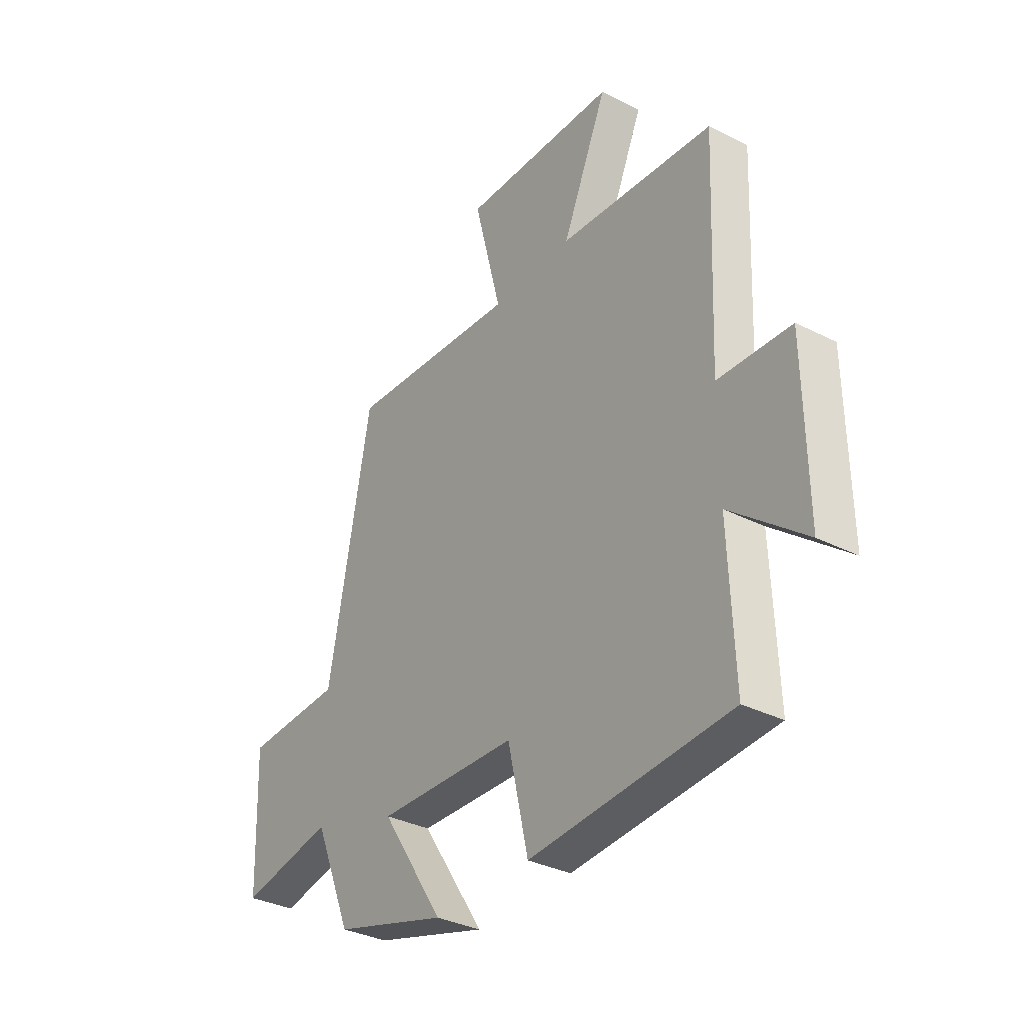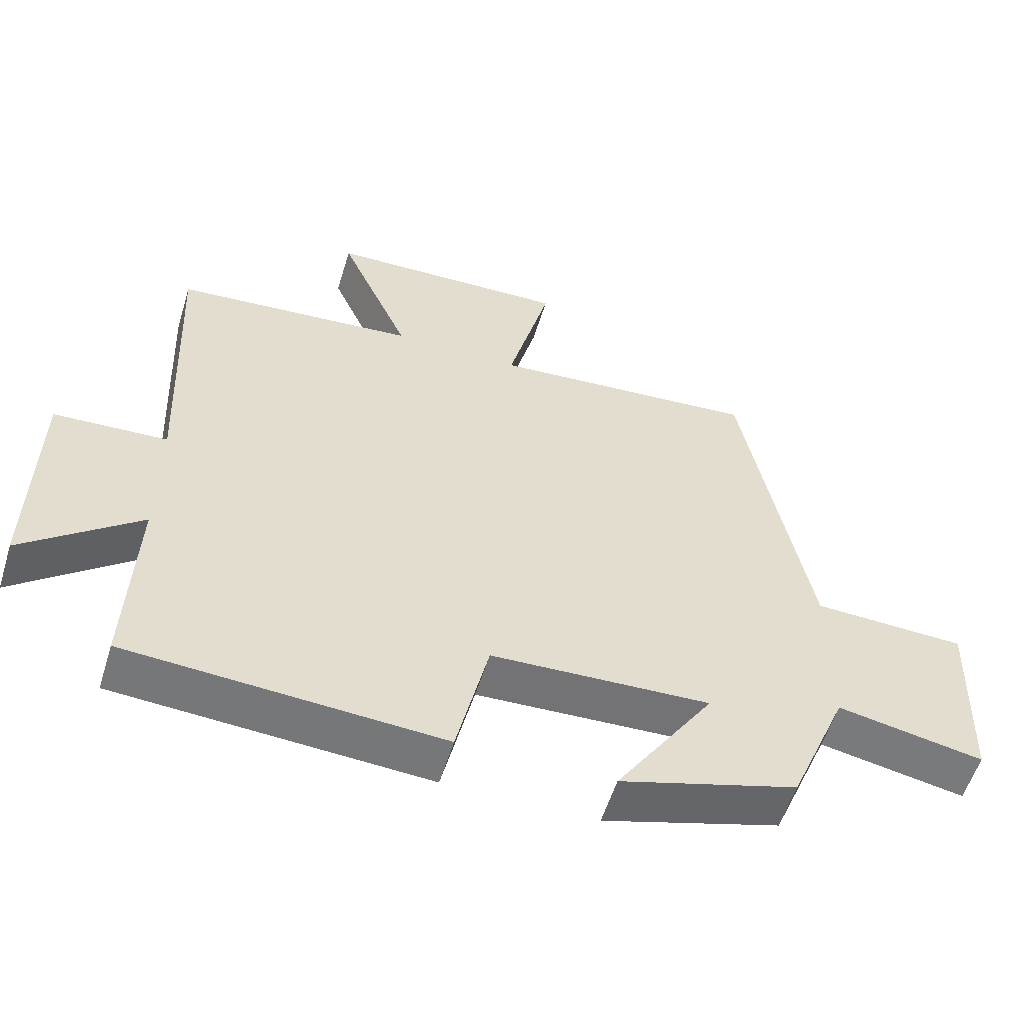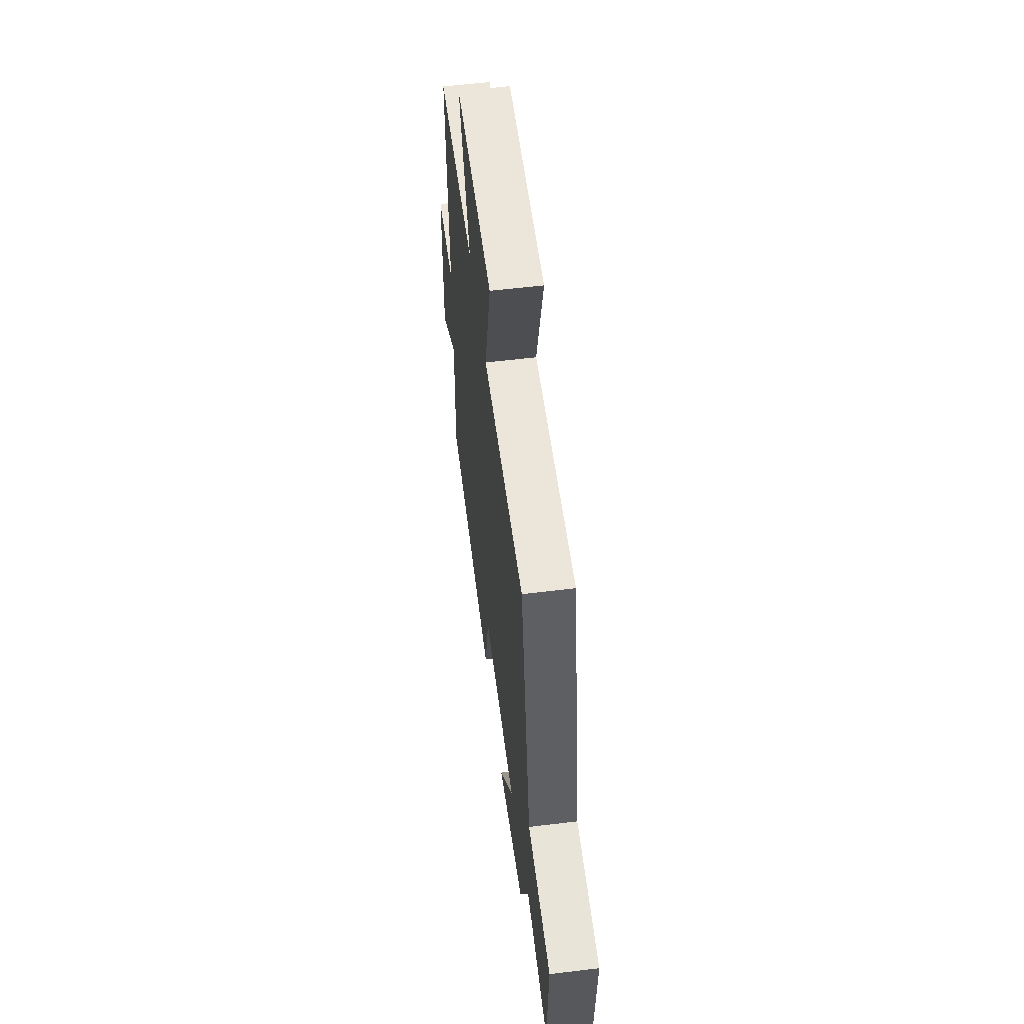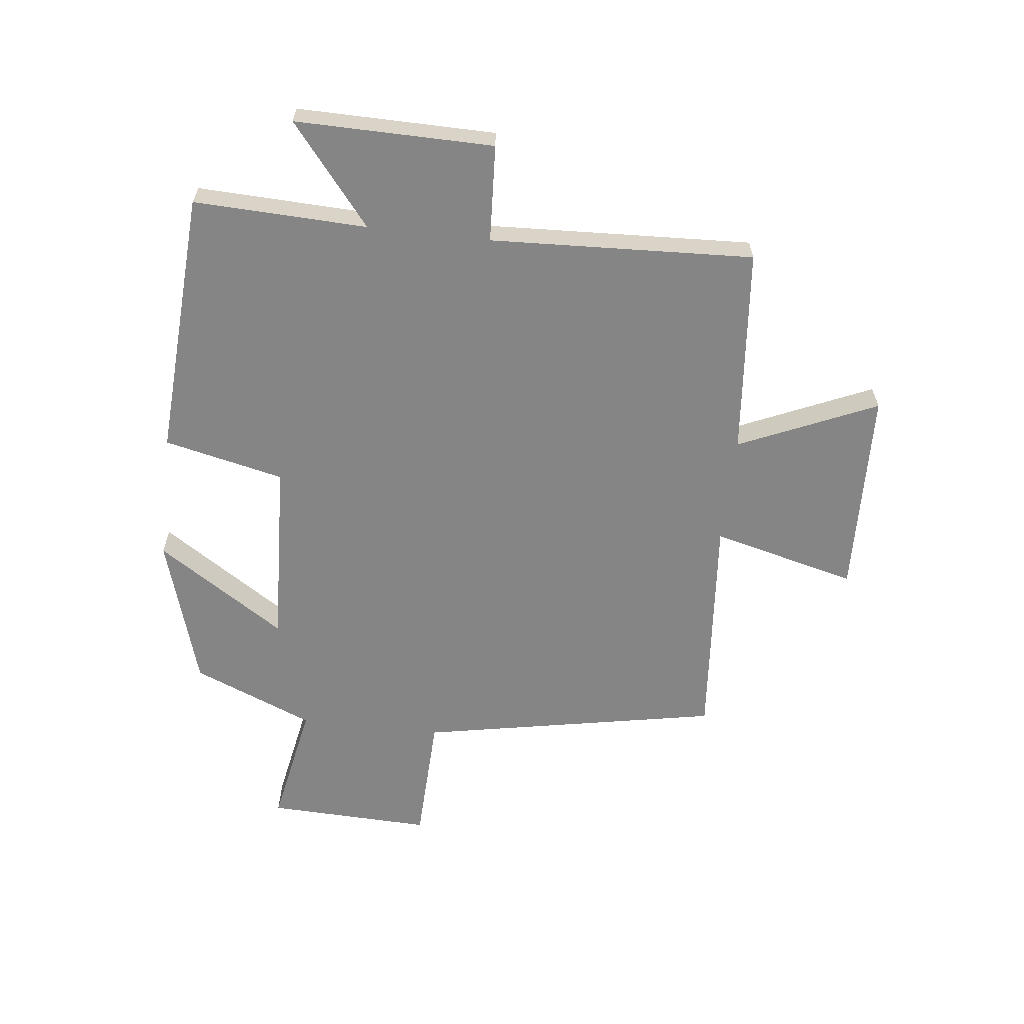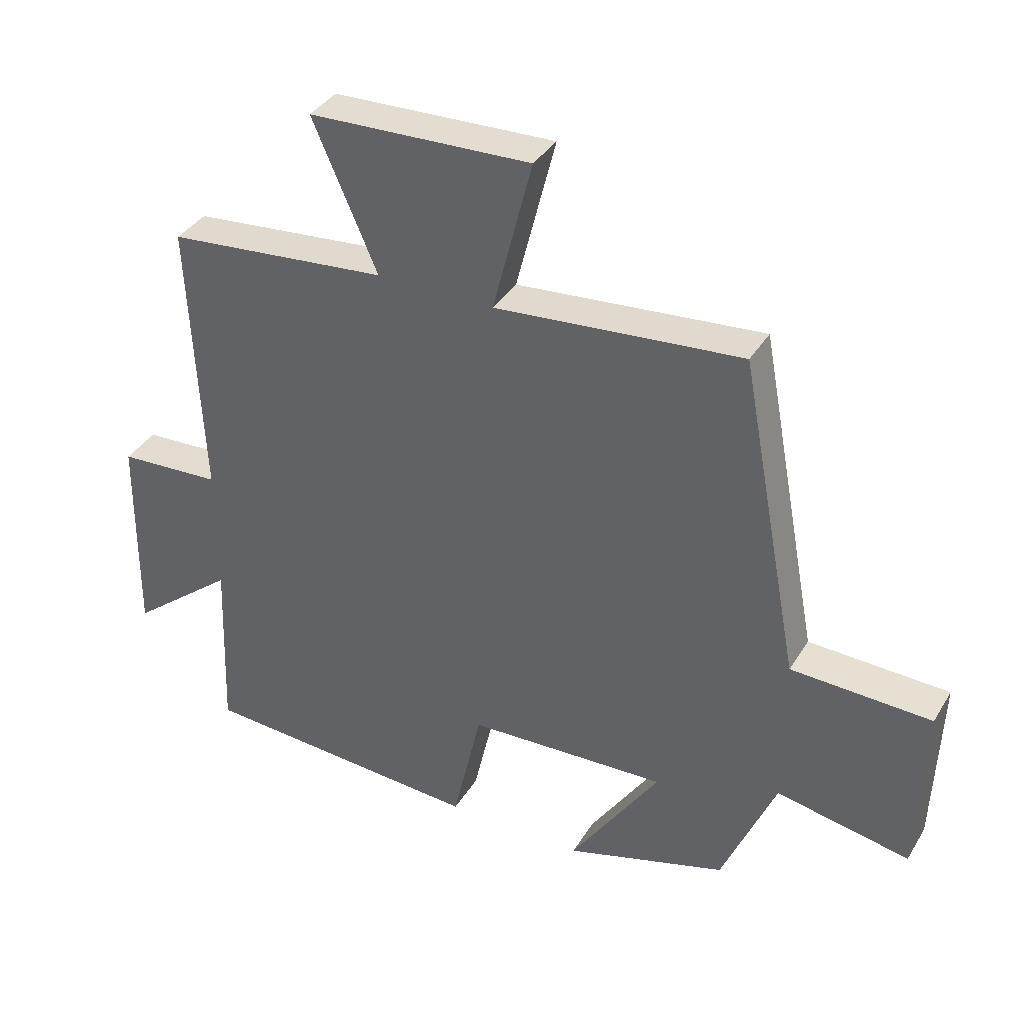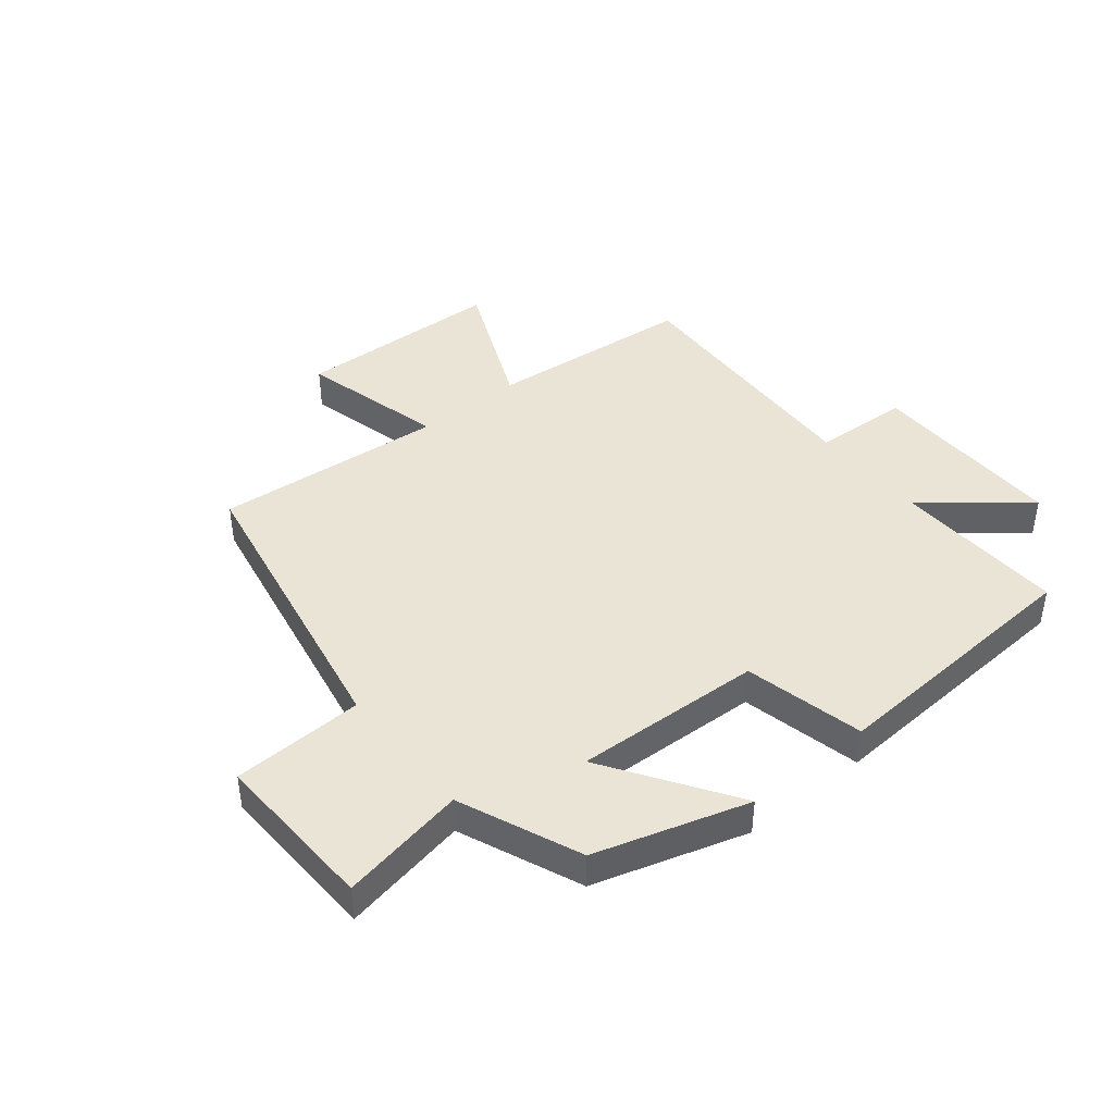
<metadata>
{"format":"obj","ext":"obj","renderer":"f3d","projection":"perspective","resolution":1024,"background":"white","views":[{"elev":-34.1,"azim":-124.5,"up":"+Z"},{"elev":-56.5,"azim":-17.1,"up":"+Z"},{"elev":58.2,"azim":82.8,"up":"+Z"},{"elev":-61.8,"azim":-96.5,"up":"+Y"},{"elev":36.9,"azim":27.9,"up":"+Z"},{"elev":42.7,"azim":140.9,"up":"+Y"}]}
</metadata>
<code>
v -0.511 0.07 -0.472
v -0.5 0.07 -0.181
v -0.667 0.07 -0.316
v -0.663 0.07 0.016
v -0.5 0.07 0.025
v -0.52 0.07 0.468
v -0.171 0.07 0.5
v -0.273 0.07 0.732
v 0.077 0.07 0.744
v 0.015 0.07 0.5
v 0.404 0.07 0.533
v 0.5 0.07 0.027
v 0.721 0.07 0.019
v 0.711 0.07 -0.259
v 0.5 0.07 -0.219
v 0.415 0.07 -0.423
v 0.159 0.07 -0.5
v 0.301 0.07 -0.284
v -0.015 0.07 -0.298
v -0.061 0.07 -0.5
v -0.511 0 -0.472
v -0.5 0 -0.181
v -0.667 0 -0.316
v -0.663 0 0.016
v -0.5 0 0.025
v -0.52 0 0.468
v -0.171 0 0.5
v -0.273 0 0.732
v 0.077 0 0.744
v 0.015 0 0.5
v 0.404 0 0.533
v 0.5 0 0.027
v 0.721 0 0.019
v 0.711 0 -0.259
v 0.5 0 -0.219
v 0.415 0 -0.423
v 0.159 0 -0.5
v 0.301 0 -0.284
v -0.015 0 -0.298
v -0.061 0 -0.5
f 19 20 1 2
f 18 19 2
f 15 16 17 18
f 15 18 2
f 12 13 14 15
f 12 15 2
f 11 12 2
f 10 11 2
f 7 8 9 10
f 5 6 7 10
f 5 10 2 3
f 3 4 5
f 22 21 40 39
f 22 39 38
f 38 37 36 35
f 22 38 35
f 35 34 33 32
f 22 35 32
f 22 32 31
f 22 31 30
f 30 29 28 27
f 30 27 26 25
f 23 22 30 25
f 25 24 23
f 1 21 22 2
f 2 22 23 3
f 3 23 24 4
f 4 24 25 5
f 5 25 26 6
f 6 26 27 7
f 7 27 28 8
f 8 28 29 9
f 9 29 30 10
f 10 30 31 11
f 11 31 32 12
f 12 32 33 13
f 13 33 34 14
f 14 34 35 15
f 15 35 36 16
f 16 36 37 17
f 17 37 38 18
f 18 38 39 19
f 19 39 40 20
f 20 40 21 1

</code>
